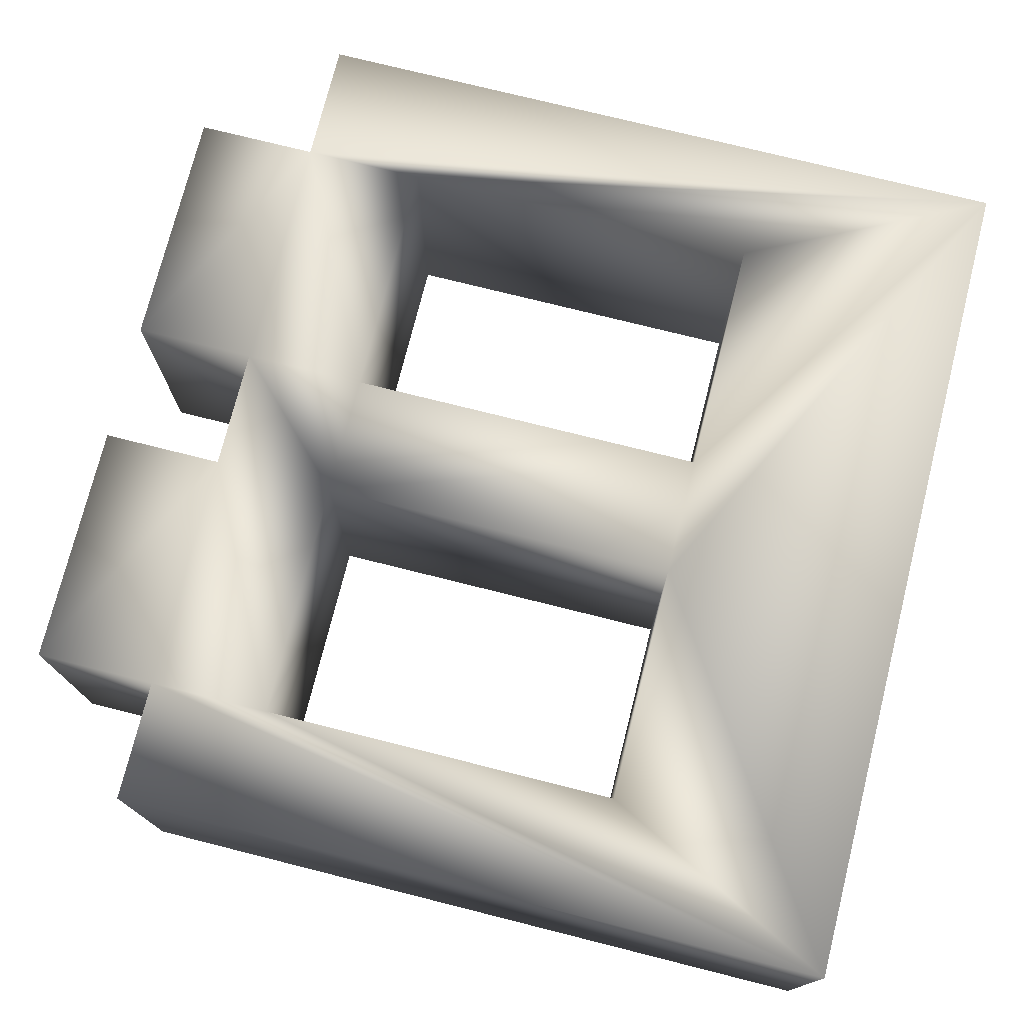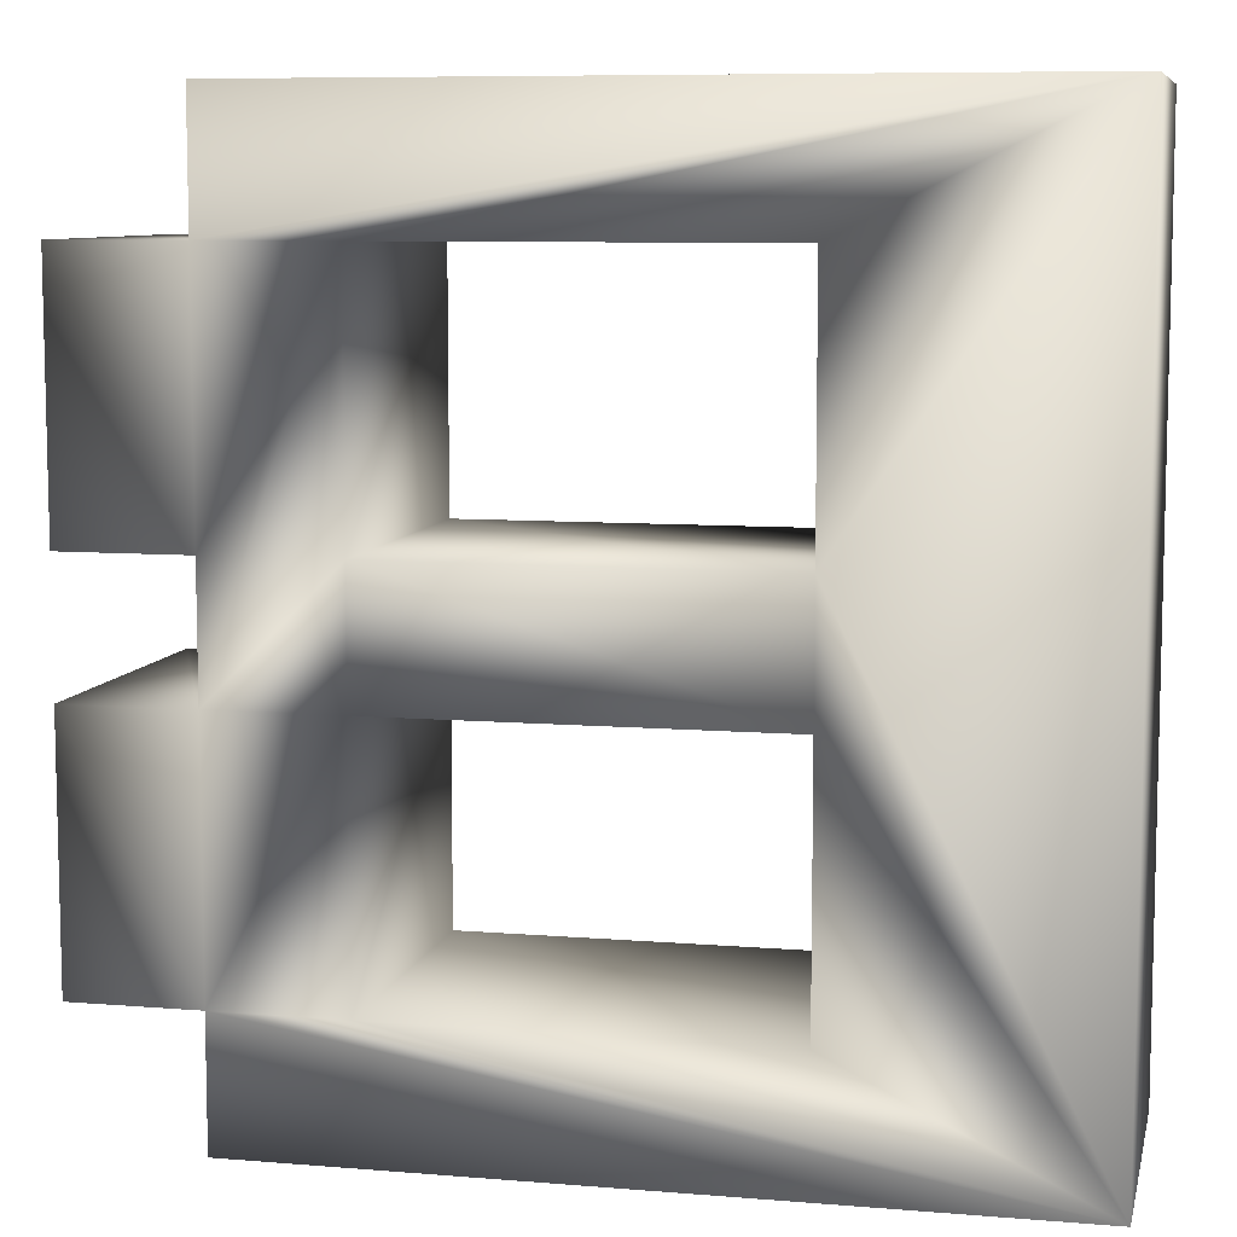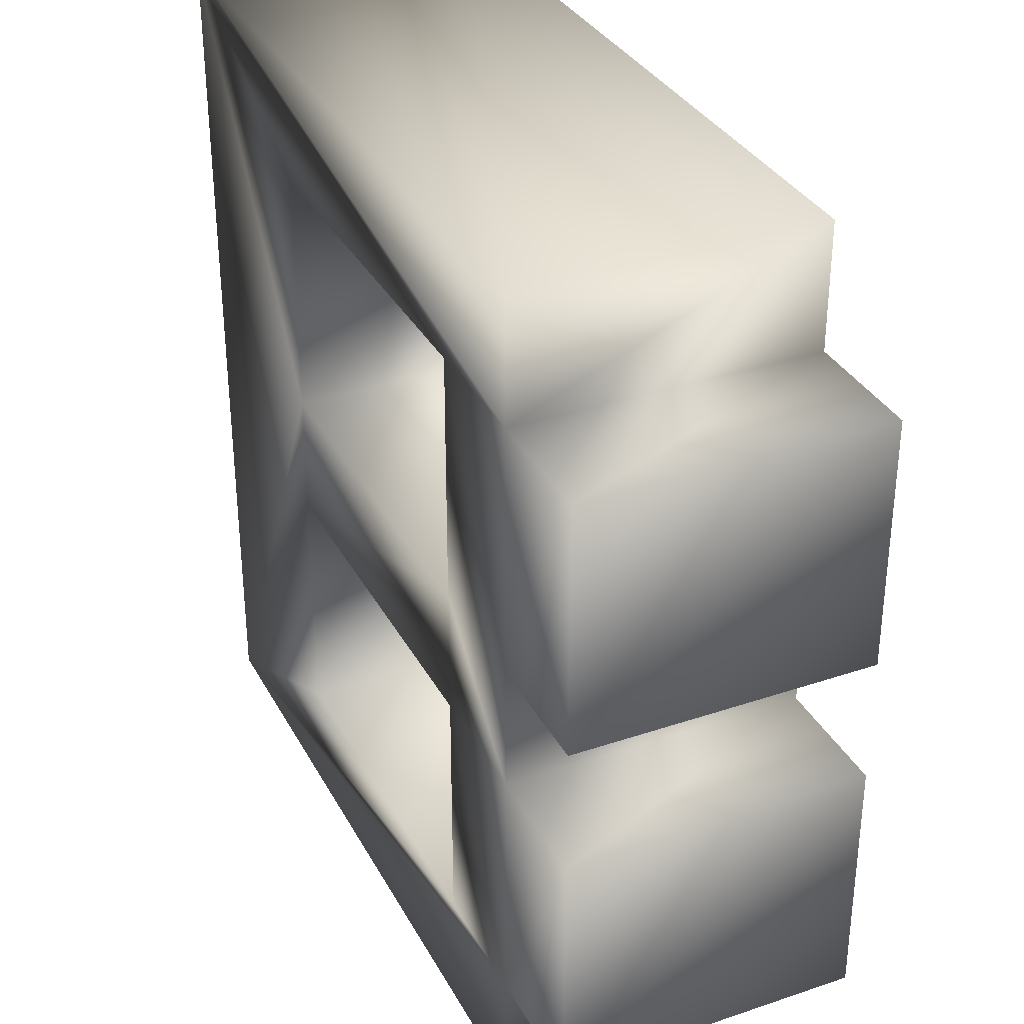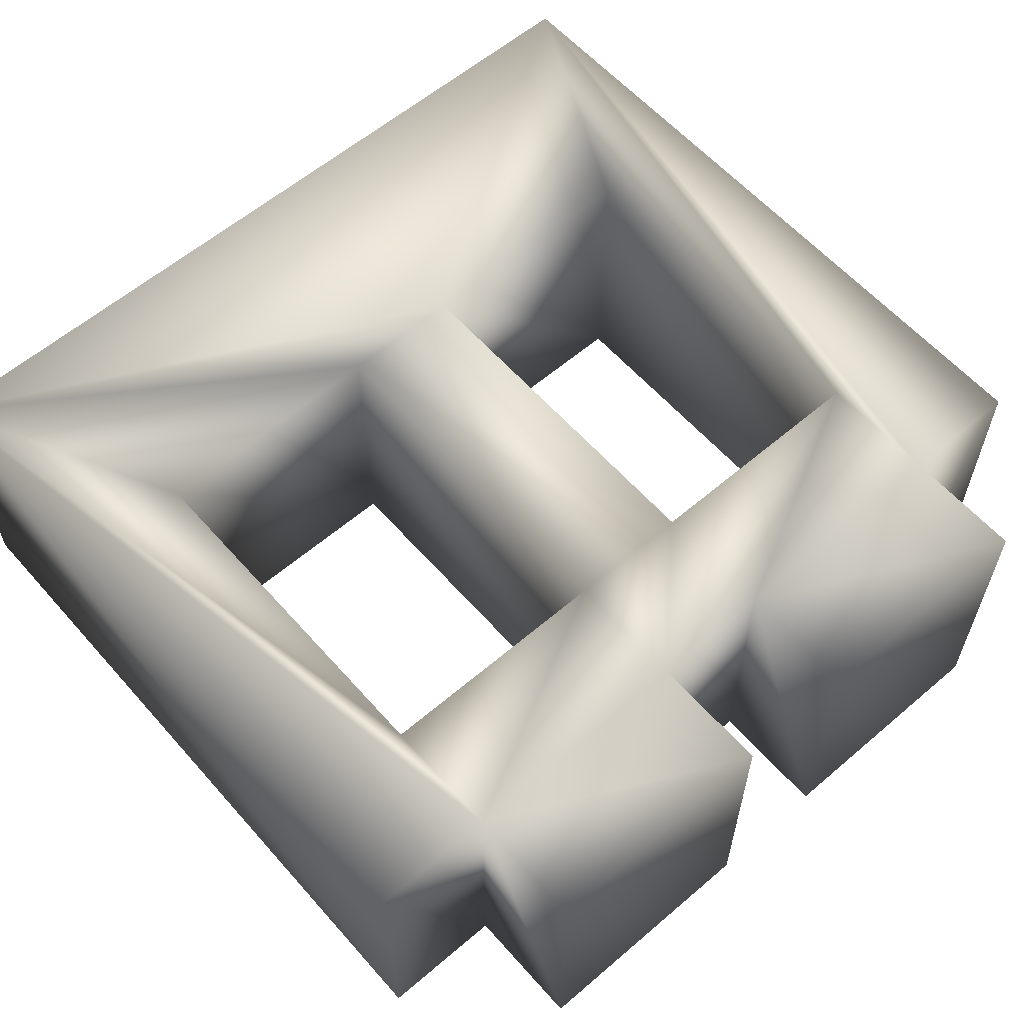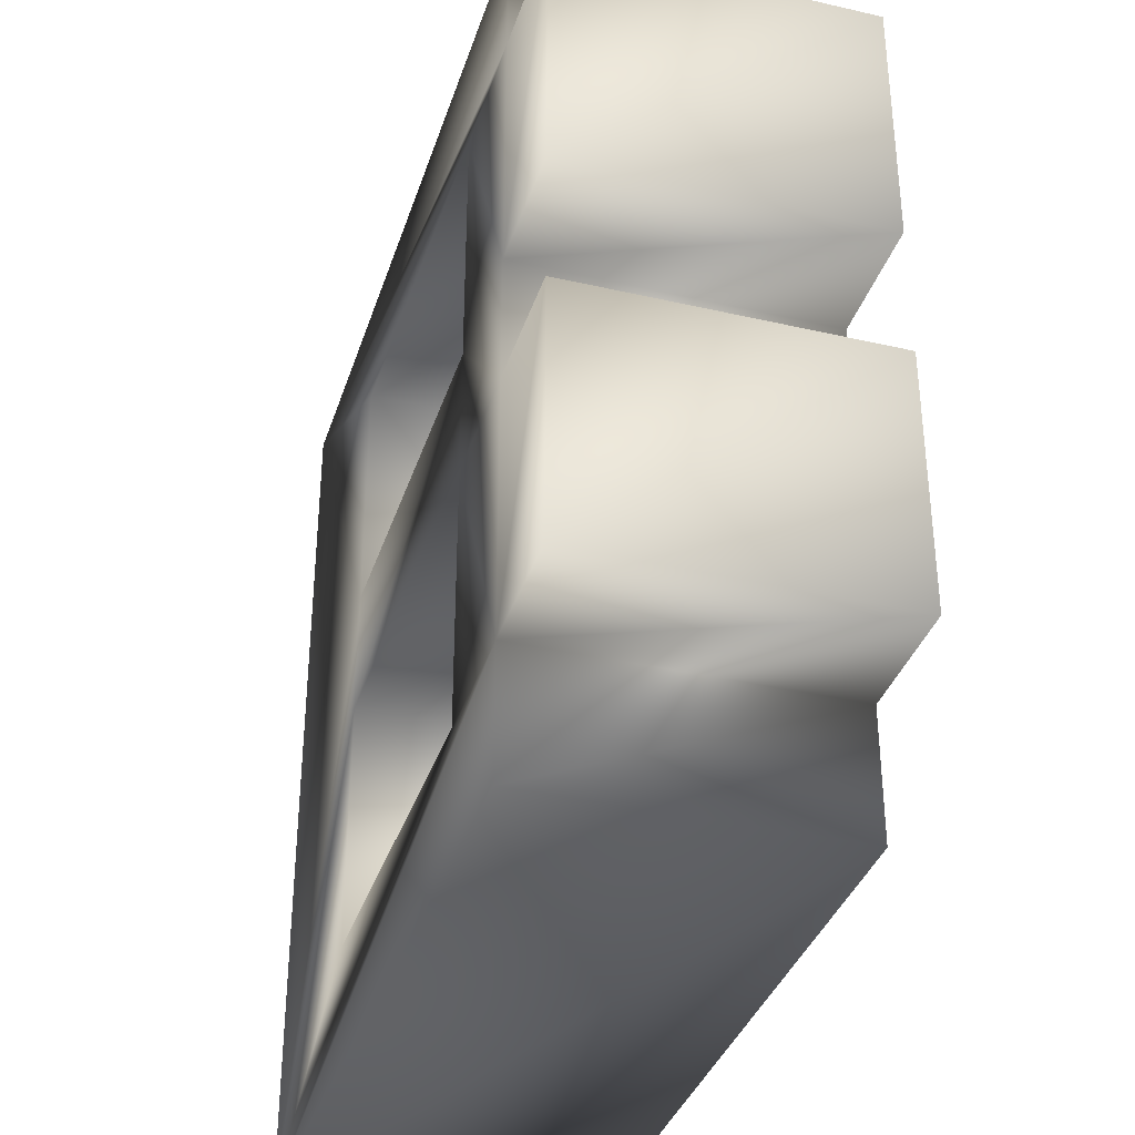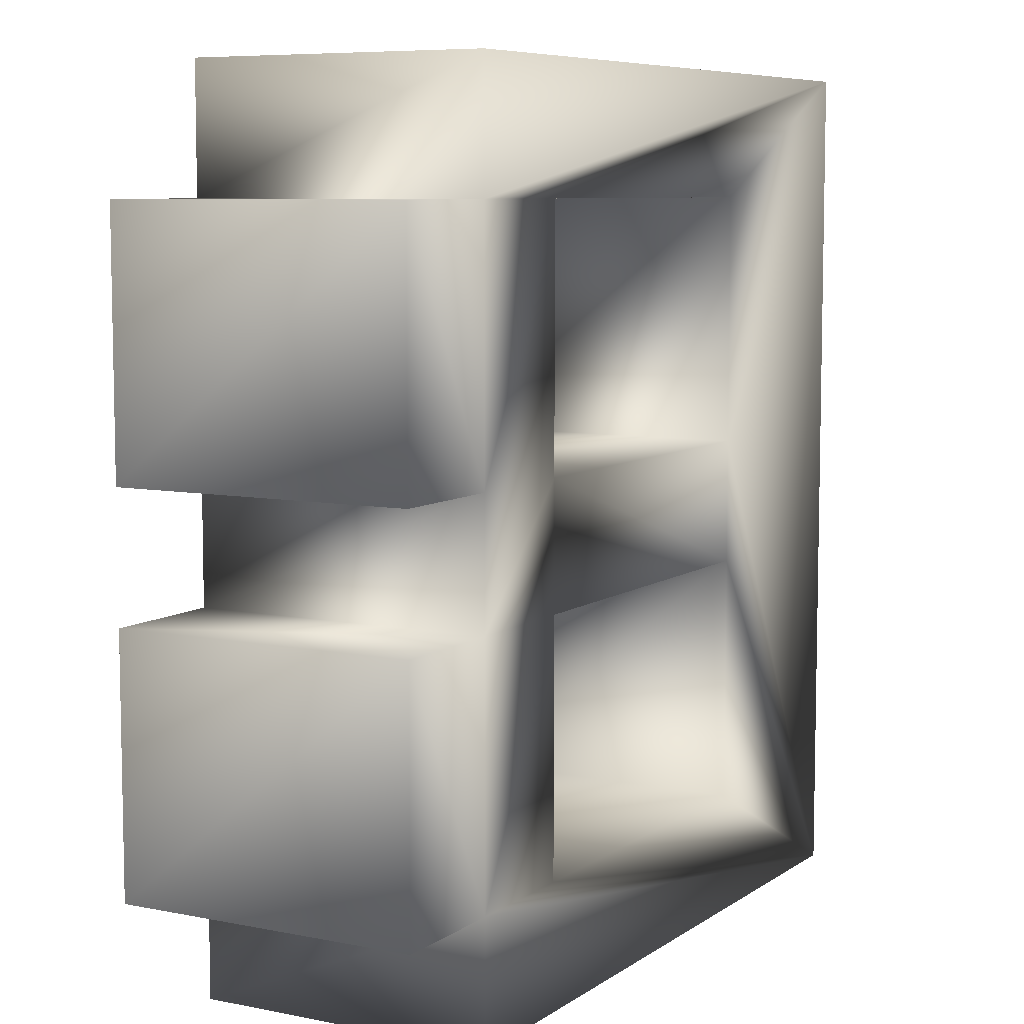
<metadata>
{"format":"obj","ext":"obj","renderer":"f3d","projection":"perspective","resolution":1024,"background":"white","views":[{"elev":75.0,"azim":-165.9,"up":"+Z"},{"elev":8.3,"azim":-167.3,"up":"+Y"},{"elev":33.6,"azim":65.3,"up":"+Y"},{"elev":59.7,"azim":48.8,"up":"+Z"},{"elev":-35.8,"azim":73.1,"up":"+Y"},{"elev":7.5,"azim":119.5,"up":"+Y"}]}
</metadata>
<code>
o
v 5.214 2.076 -5
v 5.214 0 -5
v -7.29 0 -5
v 7.29 6.24 -5
v 7.29 2.076 -5
v 5.214 2.076 -5
v 7.29 12.49 -5
v 7.29 8.328 -5
v 5.214 8.328 -5
v -7.29 14.58 -5
v 5.214 14.58 -5
v 5.214 12.49 -5
v -3.126 8.328 -5
v -7.29 0 -5
v -7.29 14.58 -5
v -3.126 6.24 -5
v -3.126 2.076 -5
v -7.29 0 -5
v -7.29 0 -5
v -3.126 2.076 -5
v 3.126 2.076 -5
v 5.214 6.24 -5
v 7.29 6.24 -5
v 5.214 2.076 -5
v 5.214 12.49 -5
v 7.29 12.49 -5
v 5.214 8.328 -5
v -3.126 12.49 -5
v -3.126 8.328 -5
v -7.29 14.58 -5
v -3.126 6.24 -5
v -7.29 0 -5
v -3.126 8.328 -5
v 5.214 2.076 -5
v -7.29 0 -5
v 3.126 2.076 -5
v 3.126 12.49 -5
v -3.126 12.49 -5
v -7.29 14.58 -5
v -3.126 6.24 -5
v -3.126 8.328 -5
v 3.126 8.328 -5
v 5.214 2.076 -5
v 3.126 2.076 -5
v 3.126 6.24 -5
v 3.126 12.49 -5
v -7.29 14.58 -5
v 5.214 12.49 -5
v 3.126 6.24 -5
v -3.126 6.24 -5
v 3.126 8.328 -5
v 5.214 6.24 -5
v 5.214 2.076 -5
v 3.126 6.24 -5
v 3.126 12.49 -5
v 5.214 12.49 -5
v 5.214 8.328 -5
v 5.214 6.24 -5
v 3.126 6.24 -5
v 3.126 8.328 -5
v 3.126 12.49 -5
v 5.214 8.328 -5
v 5.214 6.24 -5
v 5.214 6.24 -5
v 3.126 8.328 -5
v 3.126 12.49 -5
v -7.29 0 0
v 5.214 0 2.665e-15
v 5.214 2.076 2.665e-15
v 5.214 2.076 2.665e-15
v 7.29 2.076 3.553e-15
v 7.29 6.24 3.553e-15
v 5.214 8.328 2.665e-15
v 7.29 8.328 3.553e-15
v 7.29 12.49 3.553e-15
v 5.214 12.49 2.665e-15
v 5.214 14.58 2.665e-15
v -7.29 14.58 0
v -7.29 14.58 0
v -7.29 0 0
v -3.126 8.328 8.882e-16
v -7.29 0 0
v -3.126 2.076 8.882e-16
v -3.126 6.24 8.882e-16
v 3.126 2.076 2.665e-15
v -3.126 2.076 8.882e-16
v -7.29 0 0
v 5.214 2.076 2.665e-15
v 7.29 6.24 3.553e-15
v 5.214 6.24 2.665e-15
v 5.214 8.328 2.665e-15
v 7.29 12.49 3.553e-15
v 5.214 12.49 2.665e-15
v -7.29 14.58 0
v -3.126 8.328 8.882e-16
v -3.126 12.49 8.882e-16
v -3.126 8.328 8.882e-16
v -7.29 0 0
v -3.126 6.24 8.882e-16
v 3.126 2.076 2.665e-15
v -7.29 0 0
v 5.214 2.076 2.665e-15
v -7.29 14.58 0
v -3.126 12.49 8.882e-16
v 3.126 12.49 2.665e-15
v 3.126 8.328 2.665e-15
v -3.126 8.328 8.882e-16
v -3.126 6.24 8.882e-16
v 3.126 6.24 2.665e-15
v 3.126 2.076 2.665e-15
v 5.214 2.076 2.665e-15
v 5.214 12.49 2.665e-15
v -7.29 14.58 0
v 3.126 12.49 2.665e-15
v 3.126 8.328 2.665e-15
v -3.126 6.24 8.882e-16
v 3.126 6.24 2.665e-15
v 3.126 6.24 2.665e-15
v 5.214 2.076 2.665e-15
v 5.214 6.24 2.665e-15
v 5.214 8.328 2.665e-15
v 5.214 12.49 2.665e-15
v 3.126 12.49 2.665e-15
v 3.126 8.328 2.665e-15
v 3.126 6.24 2.665e-15
v 5.214 6.24 2.665e-15
v 5.214 6.24 2.665e-15
v 5.214 8.328 2.665e-15
v 3.126 12.49 2.665e-15
v 3.126 12.49 2.665e-15
v 3.126 8.328 2.665e-15
v 5.214 6.24 2.665e-15
v 5.214 0 -5
v 5.214 2.076 -5
v 5.214 0 2.665e-15
v 5.214 2.076 -5
v 5.214 2.076 2.665e-15
v 5.214 0 2.665e-15
v 5.214 2.076 -5
v 7.29 2.076 -5
v 5.214 2.076 2.665e-15
v 7.29 2.076 -5
v 7.29 2.076 3.553e-15
v 5.214 2.076 2.665e-15
v 7.29 2.076 -5
v 7.29 6.24 -5
v 7.29 2.076 3.553e-15
v 7.29 6.24 -5
v 7.29 6.24 3.553e-15
v 7.29 2.076 3.553e-15
v 7.29 6.24 -5
v 5.214 6.24 -5
v 7.29 6.24 3.553e-15
v 5.214 6.24 -5
v 5.214 6.24 2.665e-15
v 7.29 6.24 3.553e-15
v 5.214 6.24 -5
v 5.214 8.328 -5
v 5.214 6.24 2.665e-15
v 5.214 8.328 -5
v 5.214 8.328 2.665e-15
v 5.214 6.24 2.665e-15
v 5.214 8.328 -5
v 7.29 8.328 -5
v 5.214 8.328 2.665e-15
v 7.29 8.328 -5
v 7.29 8.328 3.553e-15
v 5.214 8.328 2.665e-15
v 7.29 8.328 -5
v 7.29 12.49 -5
v 7.29 8.328 3.553e-15
v 7.29 12.49 -5
v 7.29 12.49 3.553e-15
v 7.29 8.328 3.553e-15
v 7.29 12.49 -5
v 5.214 12.49 -5
v 7.29 12.49 3.553e-15
v 5.214 12.49 -5
v 5.214 12.49 2.665e-15
v 7.29 12.49 3.553e-15
v 5.214 12.49 -5
v 5.214 14.58 -5
v 5.214 12.49 2.665e-15
v 5.214 14.58 -5
v 5.214 14.58 2.665e-15
v 5.214 12.49 2.665e-15
v 5.214 14.58 -5
v -7.29 14.58 -5
v 5.214 14.58 2.665e-15
v -7.29 14.58 -5
v -7.29 14.58 0
v 5.214 14.58 2.665e-15
v -7.29 14.58 -5
v -7.29 0 -5
v -7.29 14.58 0
v -7.29 0 -5
v -7.29 0 0
v -7.29 14.58 0
v -7.29 0 -5
v 5.214 0 -5
v -7.29 0 0
v 5.214 0 -5
v 5.214 0 2.665e-15
v -7.29 0 0
v -3.126 12.49 -5
v 3.126 12.49 -5
v -3.126 12.49 8.882e-16
v 3.126 12.49 -5
v 3.126 12.49 2.665e-15
v -3.126 12.49 8.882e-16
v 3.126 12.49 -5
v 3.126 8.328 -5
v 3.126 12.49 2.665e-15
v 3.126 8.328 -5
v 3.126 8.328 2.665e-15
v 3.126 12.49 2.665e-15
v 3.126 8.328 -5
v -3.126 8.328 -5
v 3.126 8.328 2.665e-15
v -3.126 8.328 -5
v -3.126 8.328 8.882e-16
v 3.126 8.328 2.665e-15
v -3.126 8.328 -5
v -3.126 12.49 -5
v -3.126 8.328 8.882e-16
v -3.126 12.49 -5
v -3.126 12.49 8.882e-16
v -3.126 8.328 8.882e-16
v -3.126 6.24 -5
v 3.126 6.24 -5
v -3.126 6.24 8.882e-16
v 3.126 6.24 -5
v 3.126 6.24 2.665e-15
v -3.126 6.24 8.882e-16
v 3.126 6.24 -5
v 3.126 2.076 -5
v 3.126 6.24 2.665e-15
v 3.126 2.076 -5
v 3.126 2.076 2.665e-15
v 3.126 6.24 2.665e-15
v 3.126 2.076 -5
v -3.126 2.076 -5
v 3.126 2.076 2.665e-15
v -3.126 2.076 -5
v -3.126 2.076 8.882e-16
v 3.126 2.076 2.665e-15
v -3.126 2.076 -5
v -3.126 6.24 -5
v -3.126 2.076 8.882e-16
v -3.126 6.24 -5
v -3.126 6.24 8.882e-16
v -3.126 2.076 8.882e-16
f 1 2 3
f 4 5 6
f 7 8 9
f 10 11 12
f 13 14 15
f 16 17 18
f 19 20 21
f 22 23 24
f 25 26 27
f 28 29 30
f 31 32 33
f 34 35 36
f 37 38 39
f 40 41 42
f 43 44 45
f 46 47 48
f 49 50 51
f 52 53 54
f 55 56 57
f 58 59 60
f 61 62 63
f 64 65 66
f 67 68 69
f 70 71 72
f 73 74 75
f 76 77 78
f 79 80 81
f 82 83 84
f 85 86 87
f 88 89 90
f 91 92 93
f 94 95 96
f 97 98 99
f 100 101 102
f 103 104 105
f 106 107 108
f 109 110 111
f 112 113 114
f 115 116 117
f 118 119 120
f 121 122 123
f 124 125 126
f 127 128 129
f 130 131 132
f 133 134 135
f 136 137 138
f 139 140 141
f 142 143 144
f 145 146 147
f 148 149 150
f 151 152 153
f 154 155 156
f 157 158 159
f 160 161 162
f 163 164 165
f 166 167 168
f 169 170 171
f 172 173 174
f 175 176 177
f 178 179 180
f 181 182 183
f 184 185 186
f 187 188 189
f 190 191 192
f 193 194 195
f 196 197 198
f 199 200 201
f 202 203 204
f 205 206 207
f 208 209 210
f 211 212 213
f 214 215 216
f 217 218 219
f 220 221 222
f 223 224 225
f 226 227 228
f 229 230 231
f 232 233 234
f 235 236 237
f 238 239 240
f 241 242 243
f 244 245 246
f 247 248 249
f 250 251 252

</code>
